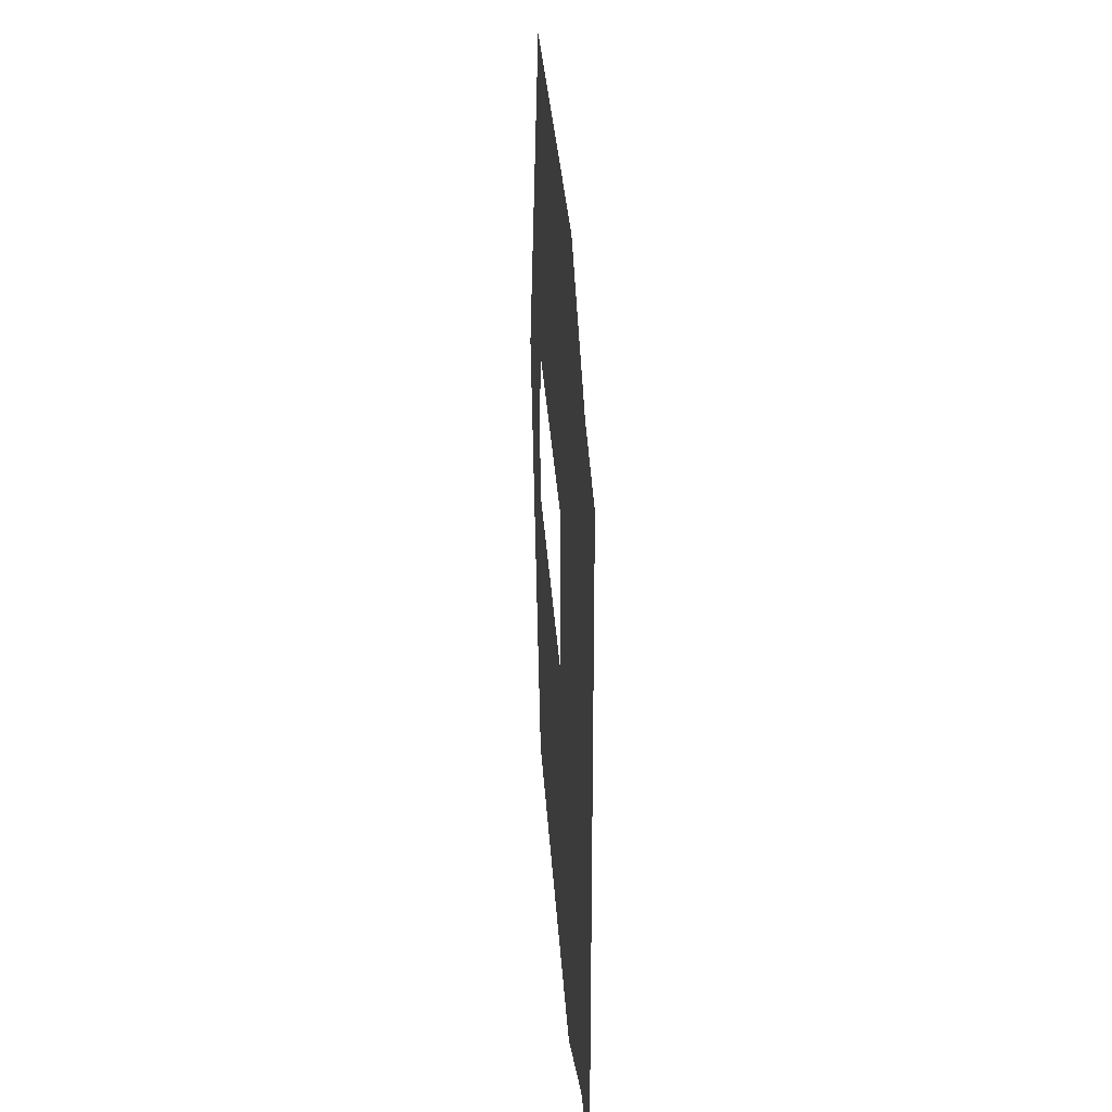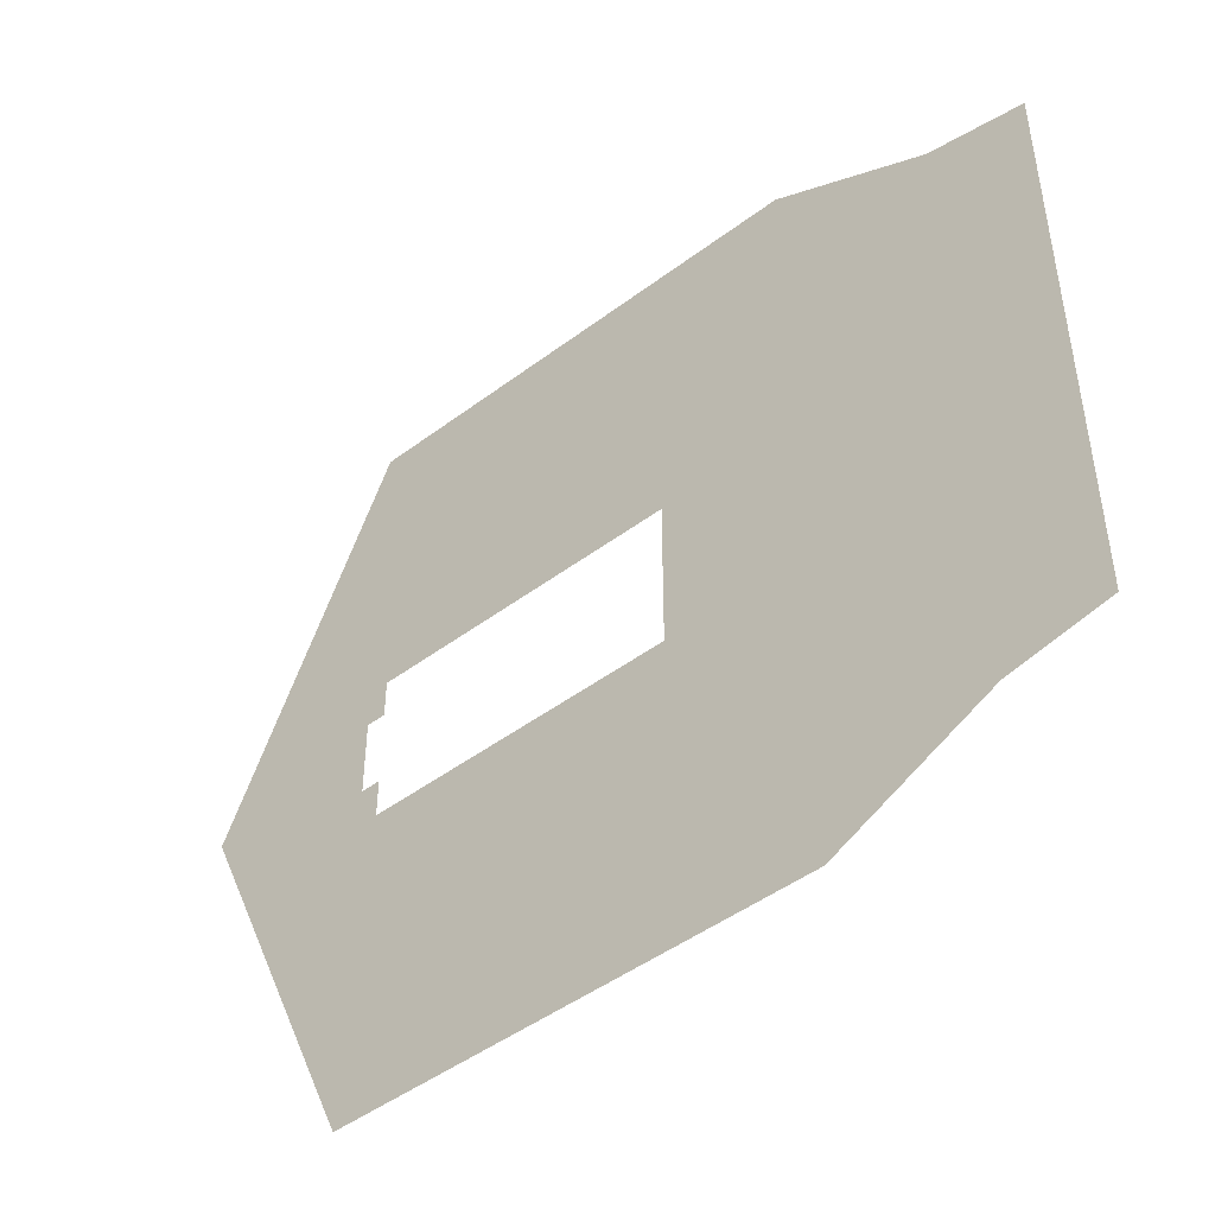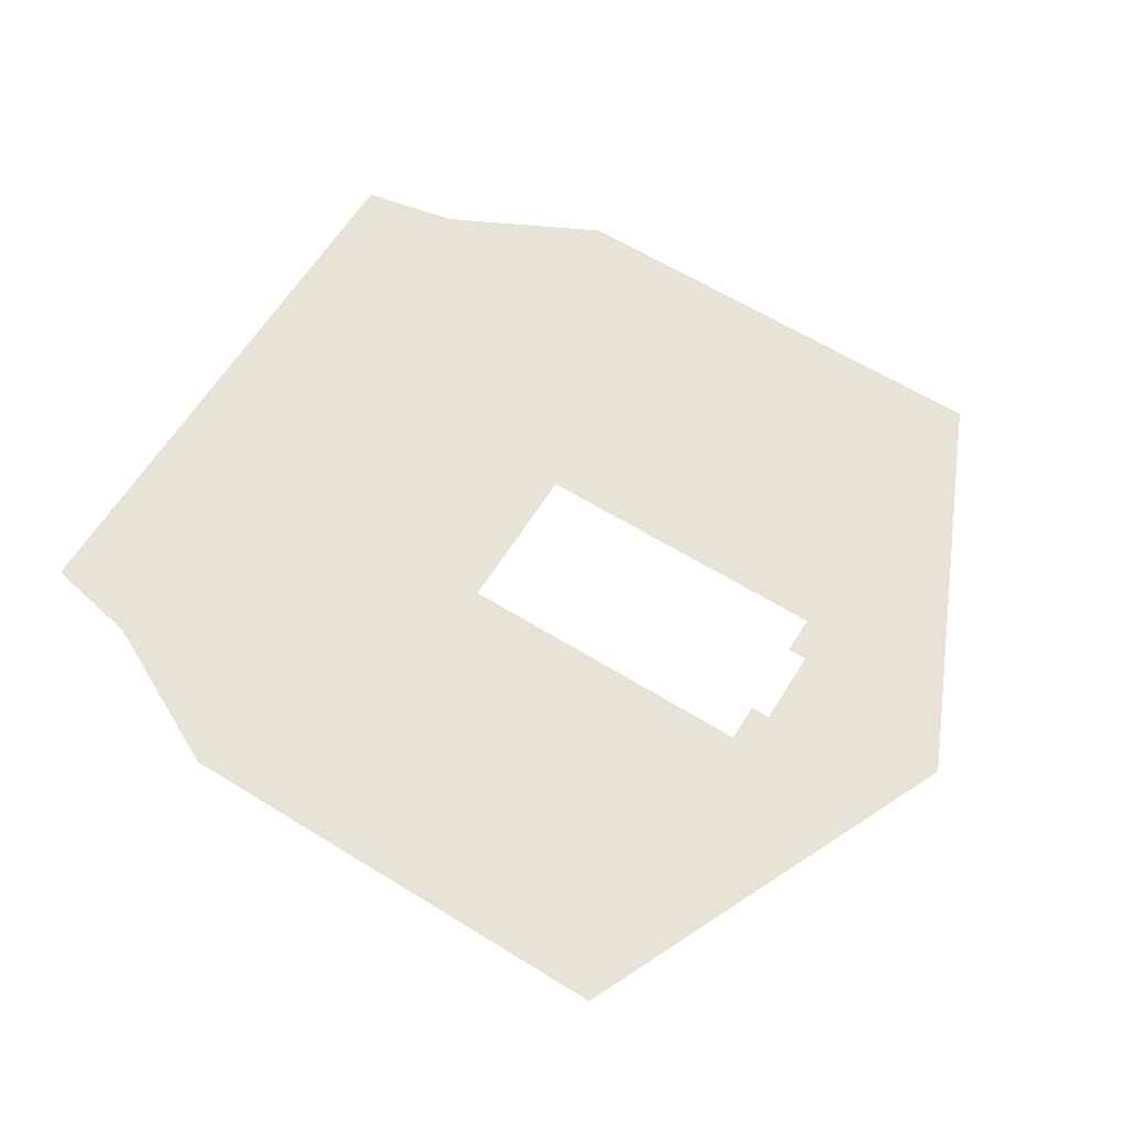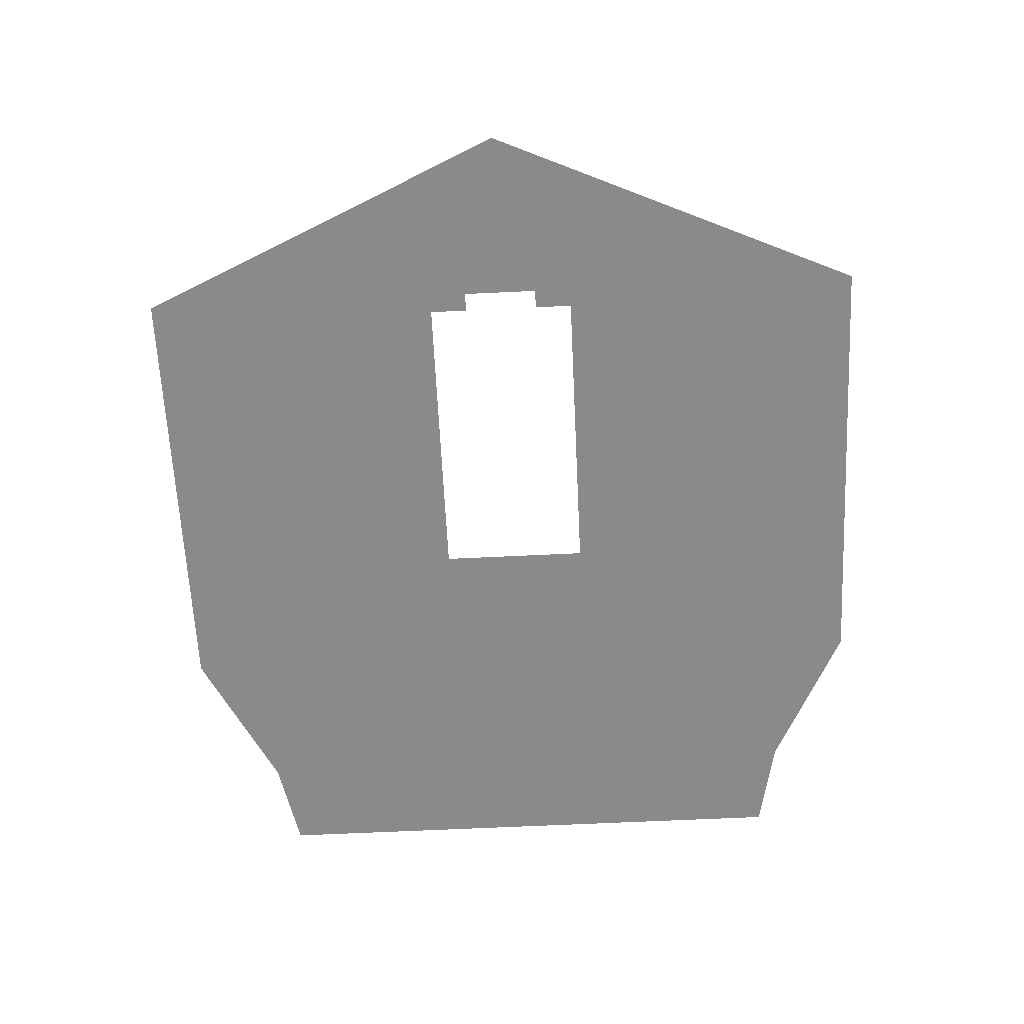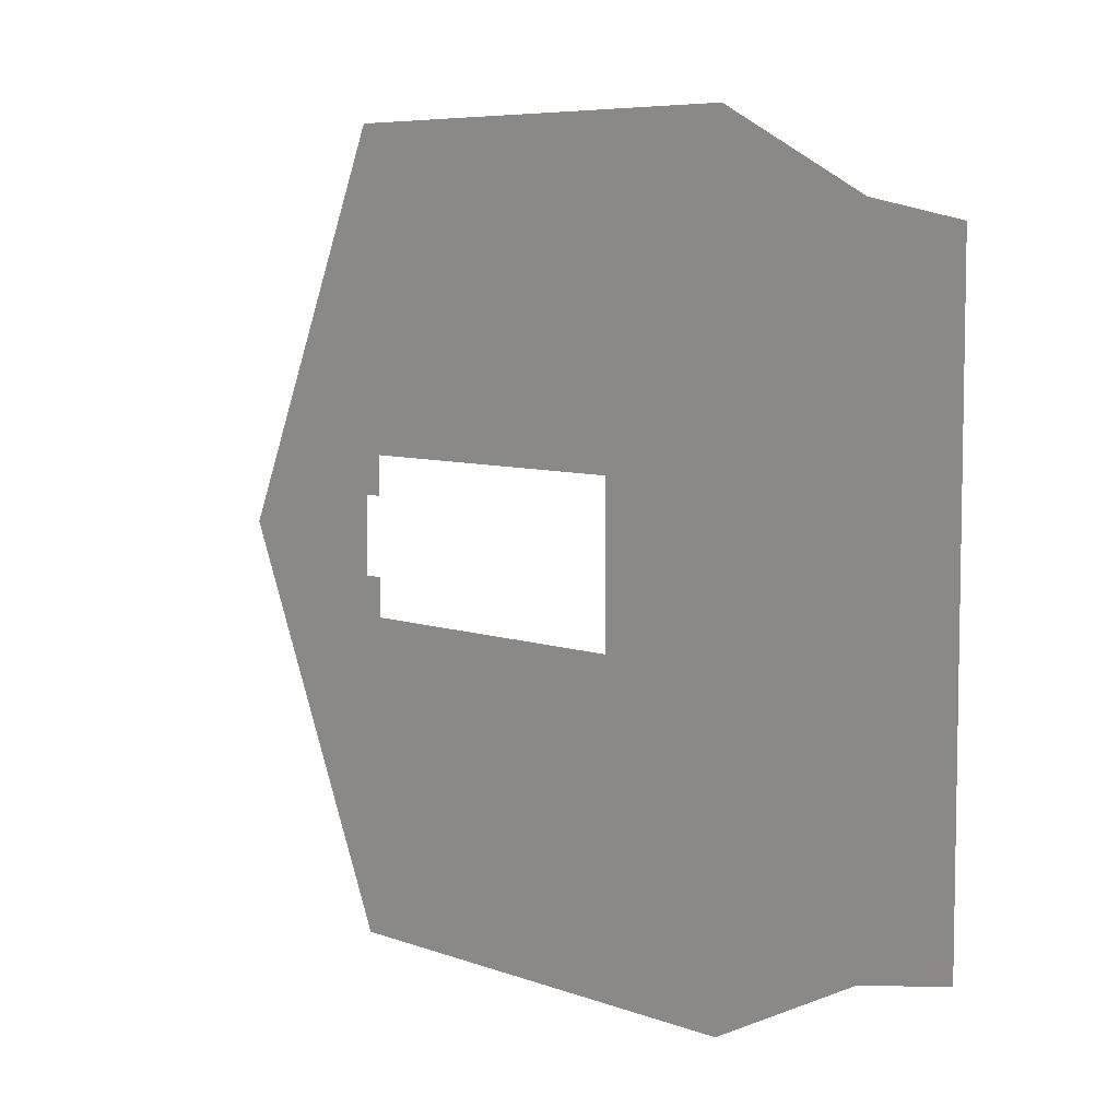
<metadata>
{"format":"obj","ext":"obj","renderer":"f3d","projection":"perspective","resolution":1024,"background":"white","views":[{"elev":29.9,"azim":-93.4,"up":"+Z"},{"elev":-46.6,"azim":-139.5,"up":"+Z"},{"elev":62.7,"azim":32.0,"up":"+Y"},{"elev":-63.5,"azim":92.8,"up":"+Y"},{"elev":6.7,"azim":-132.5,"up":"+Z"}]}
</metadata>
<code>
v 4934 268.8 -2189
v 4934 268.8 -2176
v 4938 268.8 -2189
v 4704 268.8 -2298
v 4704 268.8 -2106
v 4736 268.8 -2304
v 4736 268.8 -2099
v 4736 268.8 -2304
v 4704 268.8 -2106
v 4787 268.8 -2330
v 4736 268.8 -2304
v 4736 268.8 -2099
v 4787 268.8 -2074
v 4787 268.8 -2330
v 4736 268.8 -2099
v 4832 268.8 -2227
v 4787 268.8 -2330
v 4787 268.8 -2074
v 4941 268.8 -2330
v 4787 268.8 -2330
v 4832 268.8 -2227
v 4934 268.8 -2227
v 4941 268.8 -2330
v 4832 268.8 -2227
v 4934 268.8 -2214
v 4941 268.8 -2330
v 4934 268.8 -2227
v 4938 268.8 -2214
v 4941 268.8 -2330
v 4934 268.8 -2214
v 4941 268.8 -2214
v 4941 268.8 -2330
v 4938 268.8 -2214
v 4998 268.8 -2202
v 4941 268.8 -2330
v 4941 268.8 -2214
v 4941 268.8 -2189
v 4998 268.8 -2202
v 4941 268.8 -2214
v 4941 268.8 -2074
v 4998 268.8 -2202
v 4941 268.8 -2189
v 4941 268.8 -2074
v 4832 268.8 -2176
v 4787 268.8 -2074
v 4832 268.8 -2227
v 4787 268.8 -2074
v 4832 268.8 -2176
v 4934 268.8 -2176
v 4832 268.8 -2176
v 4941 268.8 -2074
v 4938 268.8 -2189
v 4934 268.8 -2176
v 4941 268.8 -2074
v 4941 268.8 -2189
v 4938 268.8 -2189
v 4941 268.8 -2074
f 1 2 3
f 4 5 6
f 7 8 9
f 10 11 12
f 13 14 15
f 16 17 18
f 19 20 21
f 22 23 24
f 25 26 27
f 28 29 30
f 31 32 33
f 34 35 36
f 37 38 39
f 40 41 42
f 43 44 45
f 46 47 48
f 49 50 51
f 52 53 54
f 55 56 57

</code>
